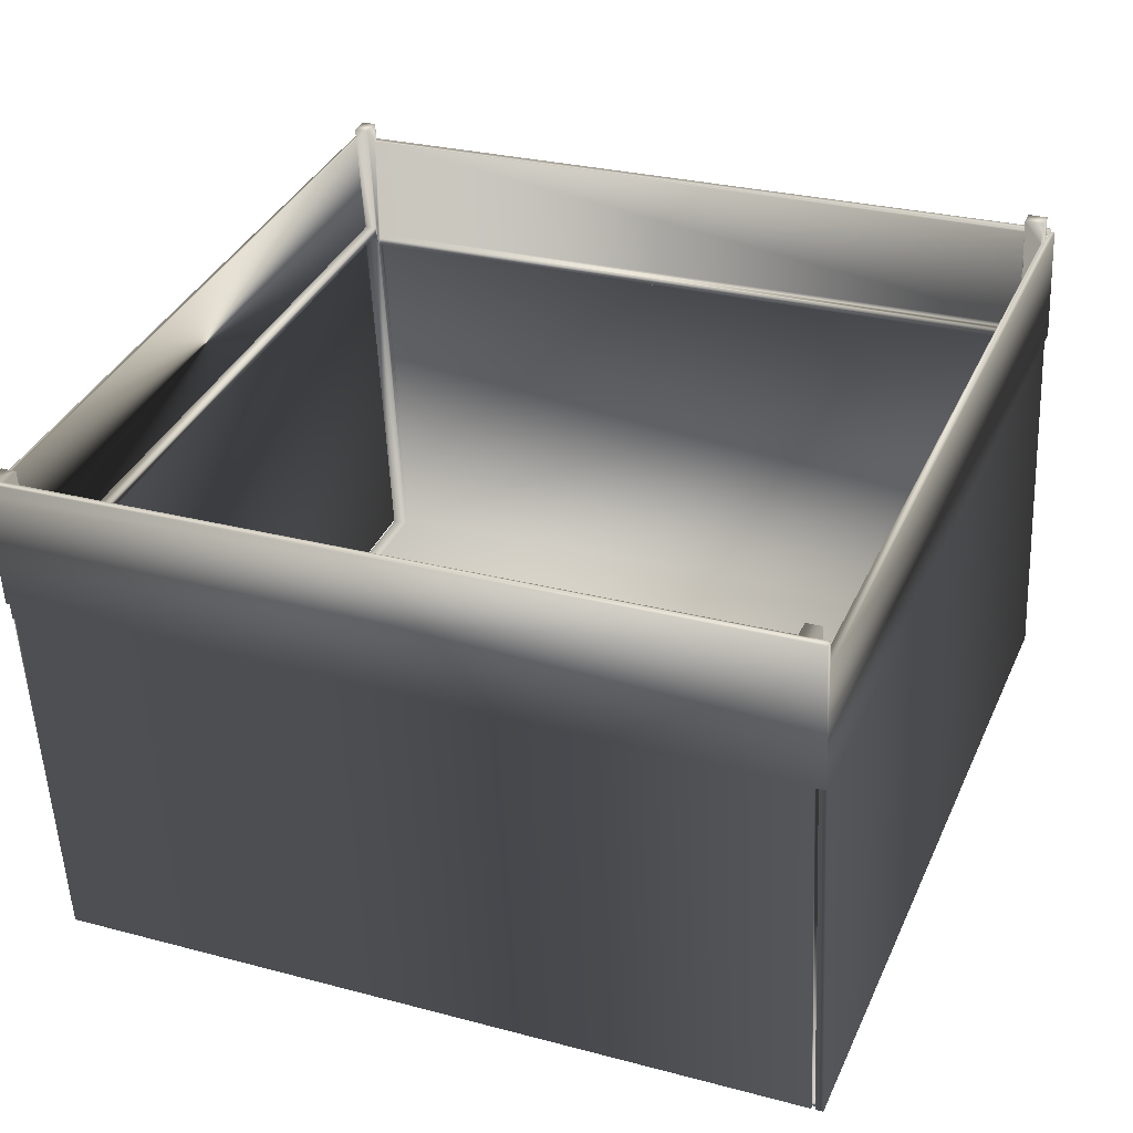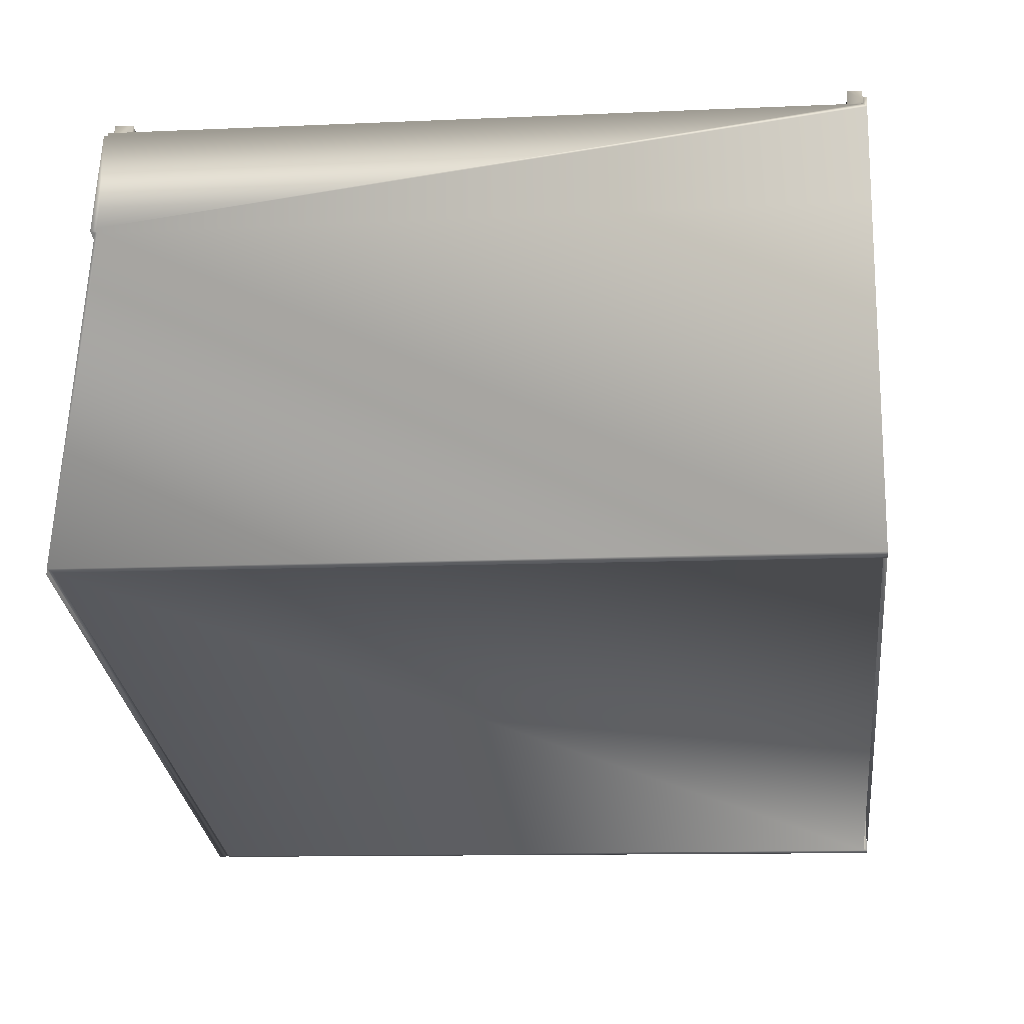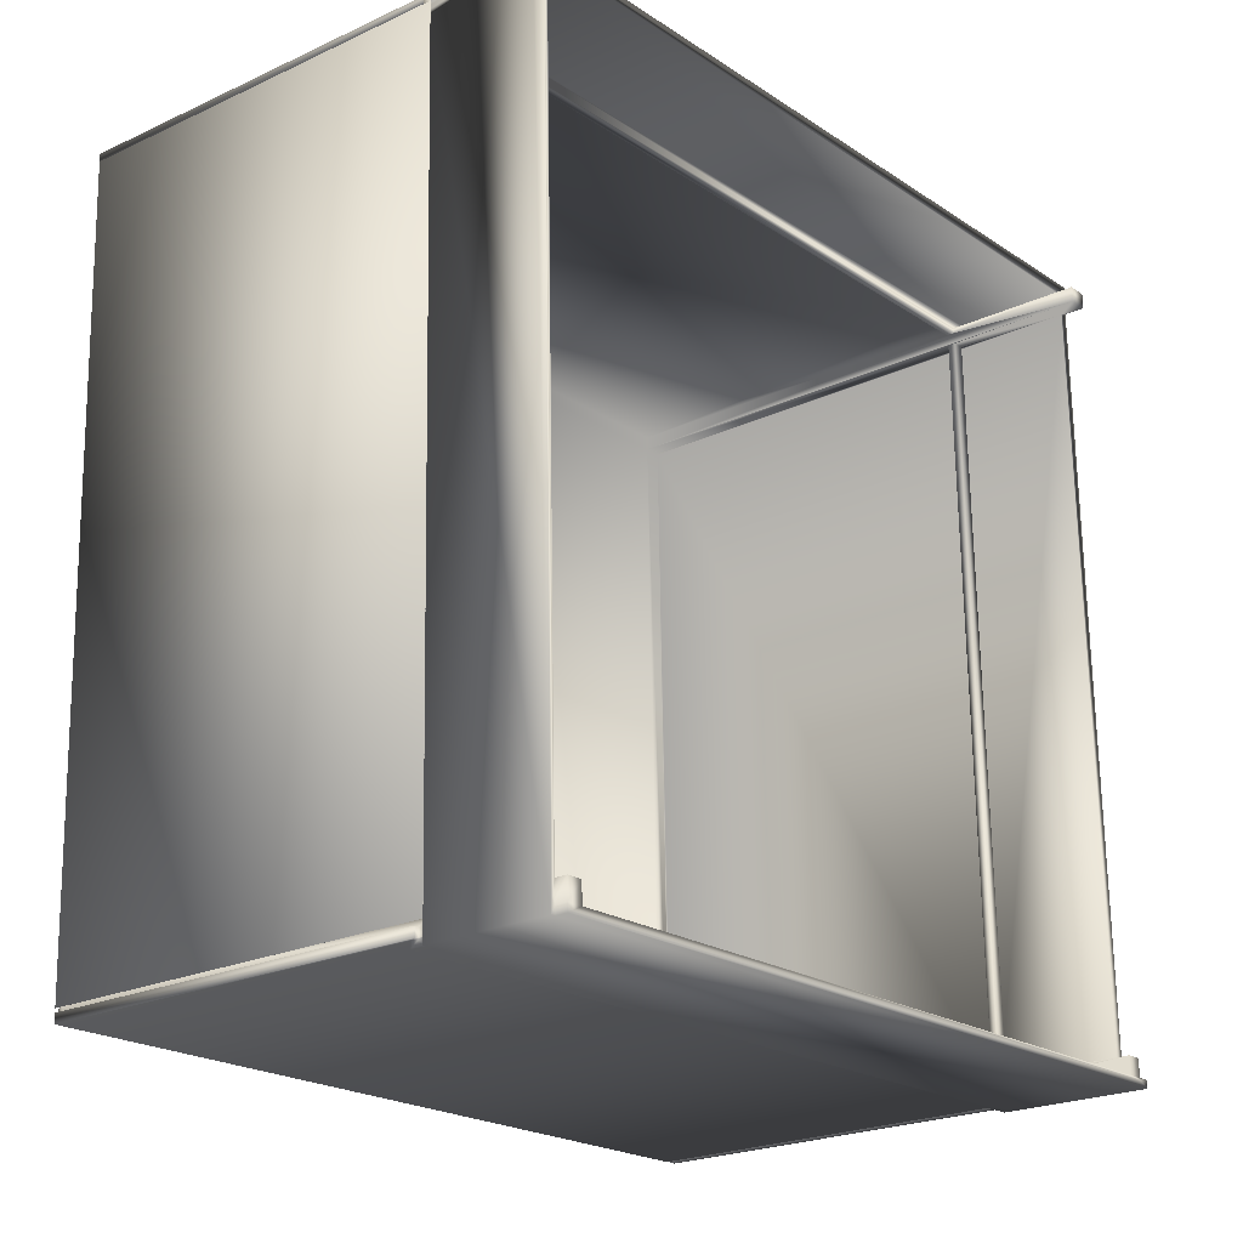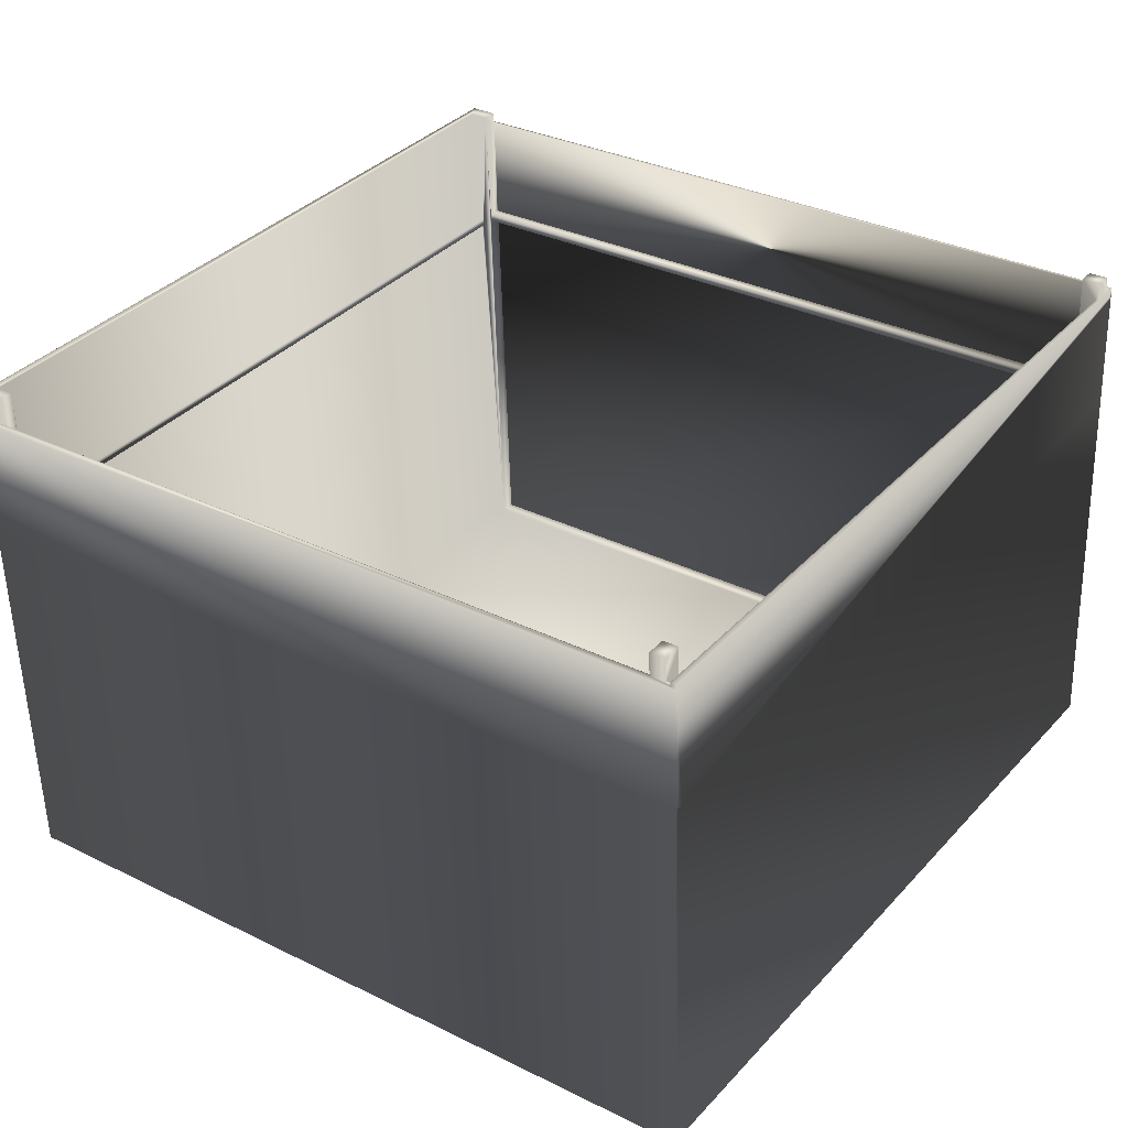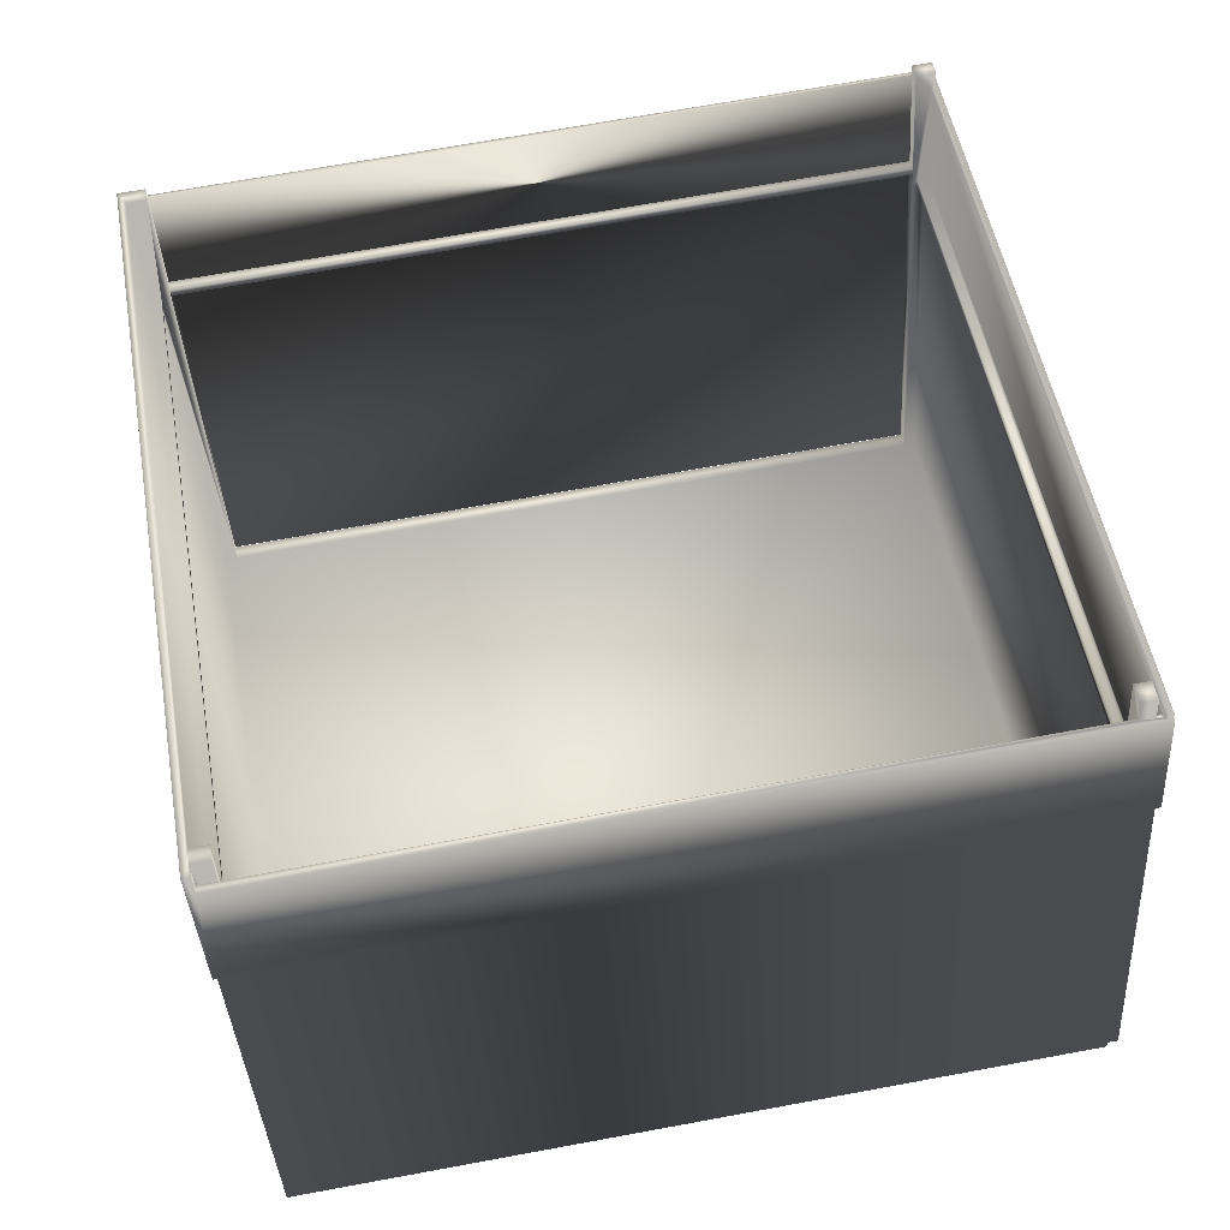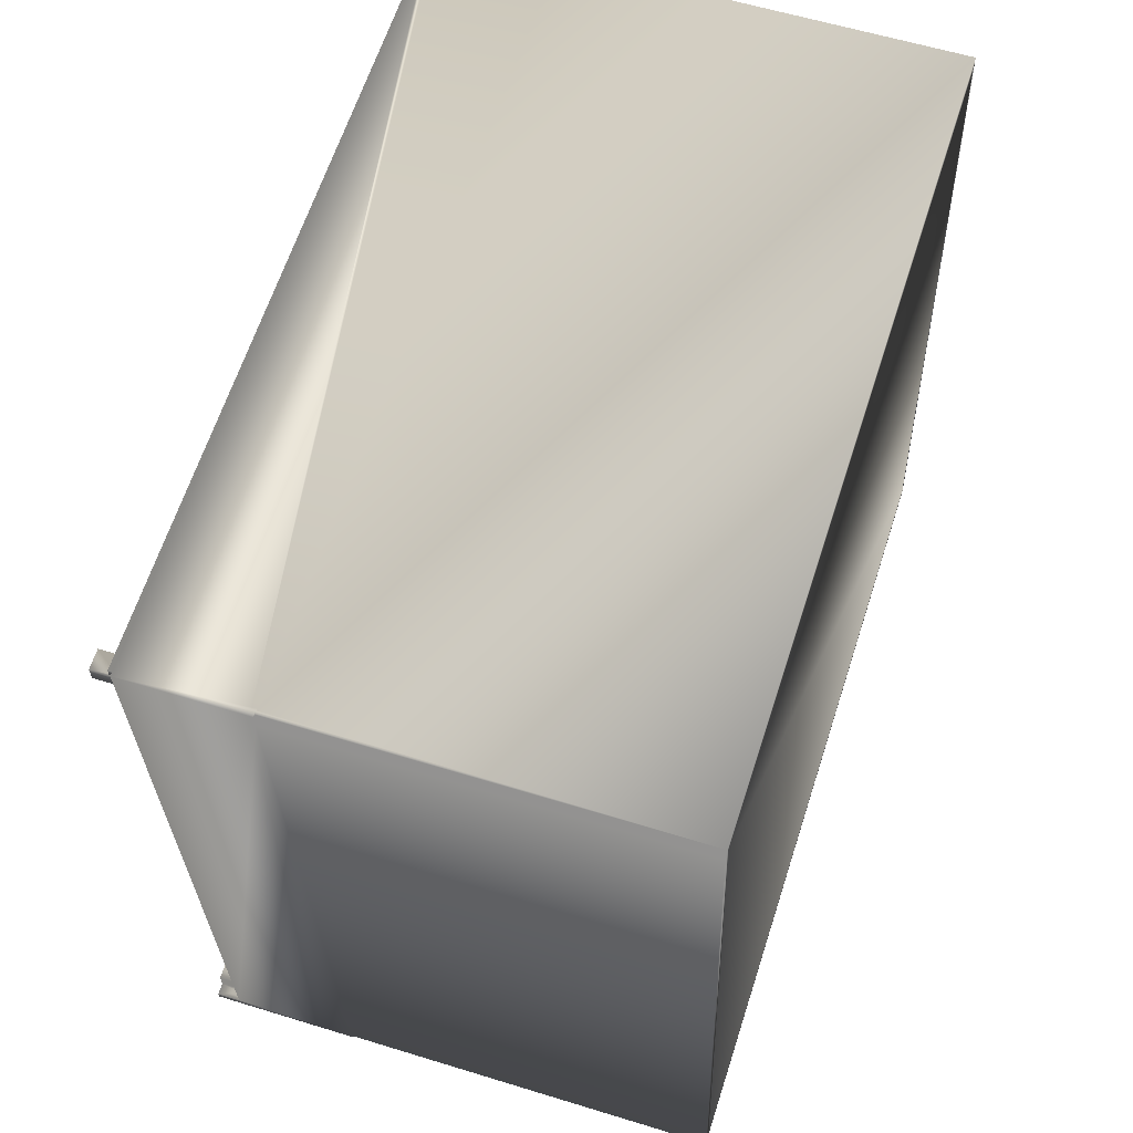
<metadata>
{"format":"obj","ext":"obj","renderer":"f3d","projection":"perspective","resolution":1024,"background":"white","views":[{"elev":32.3,"azim":-152.8,"up":"+Y"},{"elev":-25.5,"azim":11.5,"up":"+Y"},{"elev":-27.0,"azim":127.9,"up":"+Z"},{"elev":36.6,"azim":-49.4,"up":"+Y"},{"elev":52.4,"azim":-94.6,"up":"+Y"},{"elev":68.2,"azim":-73.8,"up":"+Z"}]}
</metadata>
<code>
o room
v -63.25 -32.63 -73.98
v -62.93 -32.45 -70.55
v -61.5 41.73 -78.13
v -45.29 50.35 69.36
v -46.67 -24.79 73.52
v -47.58 50.41 69.57
v -50.11 -24.69 73.83
v -47.79 74.2 68.32
v -48.07 78.81 68.1
v -44.24 78.7 67.74
v -48.17 74.21 68.35
v 105.3 74.48 55.06
v 105.3 72.18 55.19
v 102.3 74.57 55.34
v -44.66 50.48 71.98
v -46.42 -24.65 76.17
v -44.71 50.45 71.42
v 104.4 50.73 56.42
v 102.1 50.79 56.63
v 100 -28.81 63.28
v 101.7 46.29 58.45
v 101.7 46.25 57.88
v 99.82 -28.92 61.11
v 90.69 40.44 -92.38
v 90.91 40.56 -90.09
v 90.8 38.99 -90.73
v 90.65 38.9 -92.29
v 102 49.26 56.72
v 104.3 49.19 56.5
v 101.6 46.97 56.88
v 104.7 48.42 56.51
v -58.36 45.47 -78.63
v -58.18 45.58 -76.72
v 87.83 41.39 -90.23
v 87.65 41.29 -92.14
v 87.79 39.86 -90.15
v -58.21 44.04 -76.63
v -58.39 43.94 -78.54
v 87.61 39.76 -92.05
v -43.96 78.86 70.8
v -47.78 78.97 71.15
v -59.87 -32.54 -70.83
v -58.87 42.61 -74.95
v -61.16 42.68 -74.74
v -57.76 70.77 -80.04
v 102.6 74.77 59.16
v -58.31 43.23 -77.45
v -58.41 43.17 -78.5
v -57.44 70.96 -76.6
v 105.6 72.38 59
v 88.6 66.79 -89.73
v 88.24 66.59 -93.55
v -57.8 70.75 -80.42
v -60.85 70.84 -80.14
v -63.27 -33.4 -73.94
v -63.3 -33.42 -74.32
v -63.3 -33.42 -74.32
v -63.26 -33.4 -73.94
v -61.54 41.71 -78.51
v -61.54 41.71 -78.51
v 90.68 41.42 -88.57
v 88.39 41.49 -88.36
v 91.05 40.64 -88.56
v -60.5 71.04 -76.32
v -58.83 44.15 -75.04
v -47.89 74.37 71.41
v -47.92 52.19 73.75
v 101.9 47.9 59.88
v -44.59 52.03 72.29
v 104.9 47.05 59.64
v 104.9 47 58.78
v 105 48.58 59.56
v -60.82 70.86 -79.76
v 101.7 47.79 57.79
v 102.5 70.94 59.37
v 105.7 74.68 58.87
v 105.6 70.85 59.09
v 86.17 -36.7 -83.96
v -48.03 52.13 72.61
v 87.6 38.99 -92.01
v 87.74 39.08 -90.46
v -48.01 52.9 72.57
v 102.4 70.9 58.6
v 89.23 -36.78 -84.24
v 89.02 -36.9 -86.5
v 101.8 46.32 59.09
v -40.1 50.35 71.57
v 85.96 -36.82 -86.22
v -47.55 51.94 69.49
v -61.13 44.21 -74.82
v 102.9 -29.01 60.83
v 103.1 -28.89 63.01
v -44.68 51.98 71.34
v -45.26 51.88 69.27
v 88.43 43.02 -88.44
v 90.72 42.95 -88.66
v -47.5 74.36 71.37
v 91.61 64.41 -89.89
v 91.66 66.71 -90.02
v -60.09 -32.66 -73.21
v 91.3 66.5 -93.83
v 91.25 64.2 -93.71
v -64.03 -33.38 -73.87
v -64.01 -32.61 -73.91
v 103.1 -29.66 63.06
v -49.81 -25.28 77.31
v 89 -37.67 -86.45
v 103.1 -29.65 63.16
v 88.85 -37.76 -88.02
v 91.41 38.87 -92.6
v 89.78 -37.69 -86.52
v 89.61 -37.79 -88.33
v -48.64 50.72 74.74
v -50.42 -25.17 78.97
v -47.88 50.7 74.67
v 104.1 -29.55 65.38
v 105.9 47.11 61.11
v -47.86 51.47 74.63
v 90.63 38.89 -92.53
v 105.7 48.56 59.49
v 105.7 47.02 59.58
v 103.9 -29.64 63.86
v 103.9 -29.64 63.86
v 105.8 48.56 59.49
v -63.34 -33.44 -74.7
v -63.87 41.75 -78.68
v -63.22 66.33 -79.29
v -63.94 41.71 -79.45
v 105.7 48.56 59.49
v 105.7 48.52 58.73
v 106.4 70.1 59.82
v 105.6 48.48 57.97
v 90.47 37.29 -93.74
v 90.6 37.36 -92.45
v -62.34 41.71 -78.82
v -61.57 41.69 -78.89
v -65.63 -33.37 -74.49
v -64.1 -33.42 -74.63
v -63.26 70.84 -81.07
v -48.16 74.44 72.58
v -48.14 75.21 72.54
v -47.4 74.42 72.51
v -61.69 66.28 -79.43
v -63.11 70.93 -79.54
v -62.27 41.75 -78.06
v 91.67 40.54 -90.16
v 106.5 72.4 59.7
v 105.5 48.39 56.44
v 91.81 40.62 -88.63
v -47.9 52.96 73.71
v 89.83 -37.65 -85.8
v -51.41 -25.27 76.69
v 105.7 47.02 59.57
v 91.1 64.12 -95.23
v 91.87 64.1 -95.3
v 91.31 40.33 -93.98
v 90.55 40.36 -93.91
v 105.7 47.02 59.57
v -48.78 74.55 74.19
v -49.34 50.78 75.51
v -47.79 51.51 75.33
v -48.02 74.53 74.11
v -48 75.29 74.07
v 103.8 -29.68 62.99
v 89.84 -37.65 -85.8
v -50.64 -25.29 76.62
v 91.68 40.54 -90.16
v -49.63 50.62 72.46
v 105.6 46.98 58.71
v -48.86 50.6 72.39
v 91.16 66.42 -95.36
v 105.7 70.89 59.85
v 105.7 72.43 59.77
v 91.58 38.97 -90.8
v -47.81 50.74 75.37
f 110 111 112
f 113 114 115
f 116 115 114
f 116 117 115
f 118 115 117
f 27 119 24
f 120 121 122
f 120 122 123
f 120 123 124
f 110 119 27
f 111 109 112
f 125 112 109
f 58 57 109
f 125 109 57
f 126 127 128
f 129 130 131
f 130 132 131
f 133 119 134
f 135 128 136
f 133 136 128
f 128 135 126
f 134 136 133
f 137 126 135
f 137 135 138
f 139 128 127
f 140 141 142
f 83 142 141
f 110 112 134
f 110 134 119
f 112 125 134
f 136 134 125
f 127 143 144
f 73 144 143
f 145 3 143
f 73 143 3
f 146 25 24
f 52 45 32
f 52 32 35
f 38 48 80
f 38 80 39
f 120 117 121
f 13 50 147
f 132 130 72
f 132 148 131
f 148 31 149
f 72 31 132
f 148 132 31
f 144 54 139
f 144 139 127
f 16 15 87
f 150 142 83
f 144 73 54
f 31 63 149
f 146 149 63
f 142 150 82
f 138 103 137
f 151 122 148
f 146 151 148
f 152 126 137
f 132 148 153
f 135 136 59
f 60 59 136
f 130 129 72
f 145 135 59
f 145 59 3
f 120 124 129
f 130 129 124
f 135 104 138
f 116 106 108
f 135 145 104
f 103 138 104
f 123 122 151
f 136 125 57
f 136 57 60
f 154 155 156
f 154 156 157
f 158 153 121
f 158 129 153
f 24 157 156
f 158 117 116
f 117 158 121
f 117 120 131
f 120 129 131
f 129 158 72
f 70 72 158
f 159 160 161
f 159 161 162
f 111 107 109
f 66 11 140
f 142 66 140
f 127 159 11
f 163 141 162
f 140 162 141
f 116 108 164
f 105 164 108
f 165 123 151
f 146 63 25
f 103 106 166
f 114 166 106
f 162 140 159
f 140 11 159
f 137 103 152
f 166 152 103
f 124 167 148
f 160 168 113
f 130 124 132
f 148 132 124
f 149 148 167
f 146 149 167
f 111 85 107
f 24 119 157
f 133 157 119
f 67 82 150
f 167 124 165
f 124 123 165
f 68 67 150
f 68 150 83
f 116 164 158
f 128 139 157
f 169 158 164
f 170 113 168
f 169 164 92
f 105 92 164
f 168 160 159
f 170 114 113
f 54 53 139
f 171 139 53
f 53 52 171
f 163 162 172
f 162 161 172
f 171 154 139
f 131 147 172
f 173 172 147
f 133 128 157
f 154 157 139
f 117 131 161
f 131 172 161
f 170 166 114
f 147 50 173
f 53 45 52
f 101 171 52
f 77 75 172
f 163 172 75
f 50 77 172
f 50 172 173
f 154 102 155
f 24 156 146
f 148 146 155
f 82 67 79
f 171 101 102
f 171 102 154
f 83 141 75
f 163 75 141
f 110 27 174
f 26 174 27
f 118 117 161
f 158 169 70
f 71 70 169
f 114 106 116
f 81 80 47
f 48 47 80
f 160 175 161
f 160 113 175
f 115 175 113
f 115 118 161
f 115 161 175
f 153 148 122
f 121 153 122
f 169 92 71
f 111 174 85
f 26 85 174
f 130 132 153
f 130 153 129
f 87 86 20
f 87 20 16
f 47 100 88
f 47 88 81
f 110 174 111
f 166 170 152
f 168 152 170
f 165 151 167
f 146 167 151
f 159 127 168
f 127 126 168
f 98 13 147
f 7 145 8
f 142 97 66
f 142 82 97
f 31 98 63
f 146 148 149
f 13 98 31
f 148 155 131
f 104 145 7
f 147 155 98
f 102 98 155
f 156 155 146
f 147 131 155
f 8 143 11
f 127 11 143
f 152 168 126
f 8 145 143
f 55 103 104
f 55 104 1
f 91 84 78
f 5 23 78
f 16 23 5
f 91 78 23
f 20 23 16
f 7 5 2
f 104 7 2
f 42 2 5
f 5 78 42
f 78 88 42
f 100 42 88
f 2 1 104
f 105 106 107
f 108 106 105
f 55 58 106
f 103 55 106
f 107 106 58
f 109 107 58
f 107 84 105
f 85 84 107
f 84 91 105
f 92 105 91
f 1 2 3
f 4 5 6
f 7 6 5
f 8 9 10
f 11 9 8
f 12 13 14
f 15 16 17
f 13 18 19
f 19 14 13
f 20 21 22
f 20 22 23
f 24 25 26
f 24 26 27
f 28 29 30
f 31 30 29
f 32 33 34
f 32 34 35
f 29 18 31
f 13 31 18
f 36 37 38
f 36 38 39
f 28 30 19
f 33 37 36
f 33 36 34
f 40 10 41
f 9 41 10
f 42 43 2
f 44 2 43
f 32 45 33
f 14 46 12
f 38 37 47
f 38 47 48
f 44 3 2
f 33 49 37
f 12 50 13
f 51 52 34
f 35 34 52
f 53 54 45
f 55 56 57
f 55 57 58
f 56 59 60
f 56 60 57
f 56 1 59
f 55 1 56
f 3 59 1
f 61 62 63
f 25 63 26
f 49 64 65
f 9 66 41
f 67 68 69
f 70 71 72
f 73 45 54
f 68 74 69
f 46 75 50
f 46 50 76
f 75 77 50
f 46 76 12
f 51 36 78
f 76 50 12
f 67 69 79
f 80 81 39
f 36 39 81
f 69 82 79
f 36 51 34
f 46 83 75
f 84 85 26
f 21 86 87
f 49 42 37
f 37 42 47
f 20 86 21
f 88 78 81
f 89 90 6
f 64 45 73
f 7 8 6
f 23 30 91
f 71 92 91
f 93 17 10
f 9 11 66
f 74 22 93
f 17 93 22
f 40 69 93
f 93 10 40
f 90 89 94
f 90 94 65
f 5 10 17
f 16 5 17
f 95 19 18
f 95 18 96
f 74 30 22
f 23 22 30
f 41 66 97
f 41 97 40
f 84 63 78
f 82 69 97
f 40 97 69
f 44 6 90
f 26 63 84
f 61 29 28
f 61 28 62
f 89 8 94
f 5 4 10
f 10 94 8
f 89 6 8
f 74 83 30
f 68 83 74
f 14 30 83
f 14 83 46
f 94 10 4
f 65 94 4
f 43 65 4
f 98 99 51
f 18 29 61
f 18 61 96
f 51 95 98
f 96 98 95
f 95 62 28
f 95 28 19
f 31 91 30
f 14 19 30
f 98 96 63
f 78 63 62
f 95 51 62
f 72 71 31
f 31 71 91
f 61 63 96
f 65 43 49
f 42 49 43
f 78 62 51
f 69 74 93
f 100 47 42
f 64 49 45
f 99 101 51
f 52 51 101
f 44 90 3
f 99 98 102
f 99 102 101
f 36 81 78
f 4 6 44
f 90 65 64
f 15 17 87
f 17 22 87
f 21 87 22
f 33 45 49
f 44 43 4
f 64 73 90
f 3 90 73

</code>
